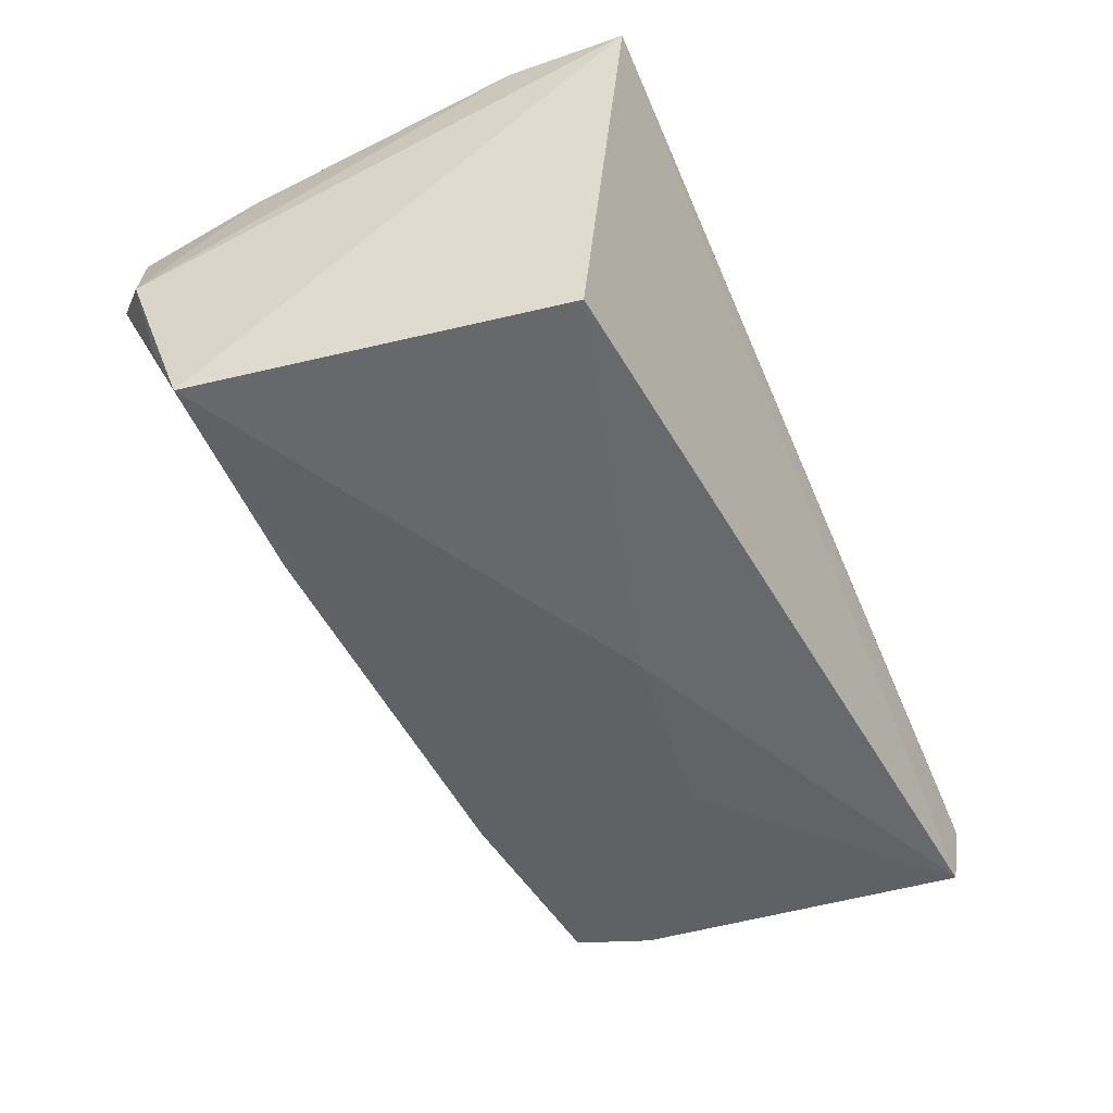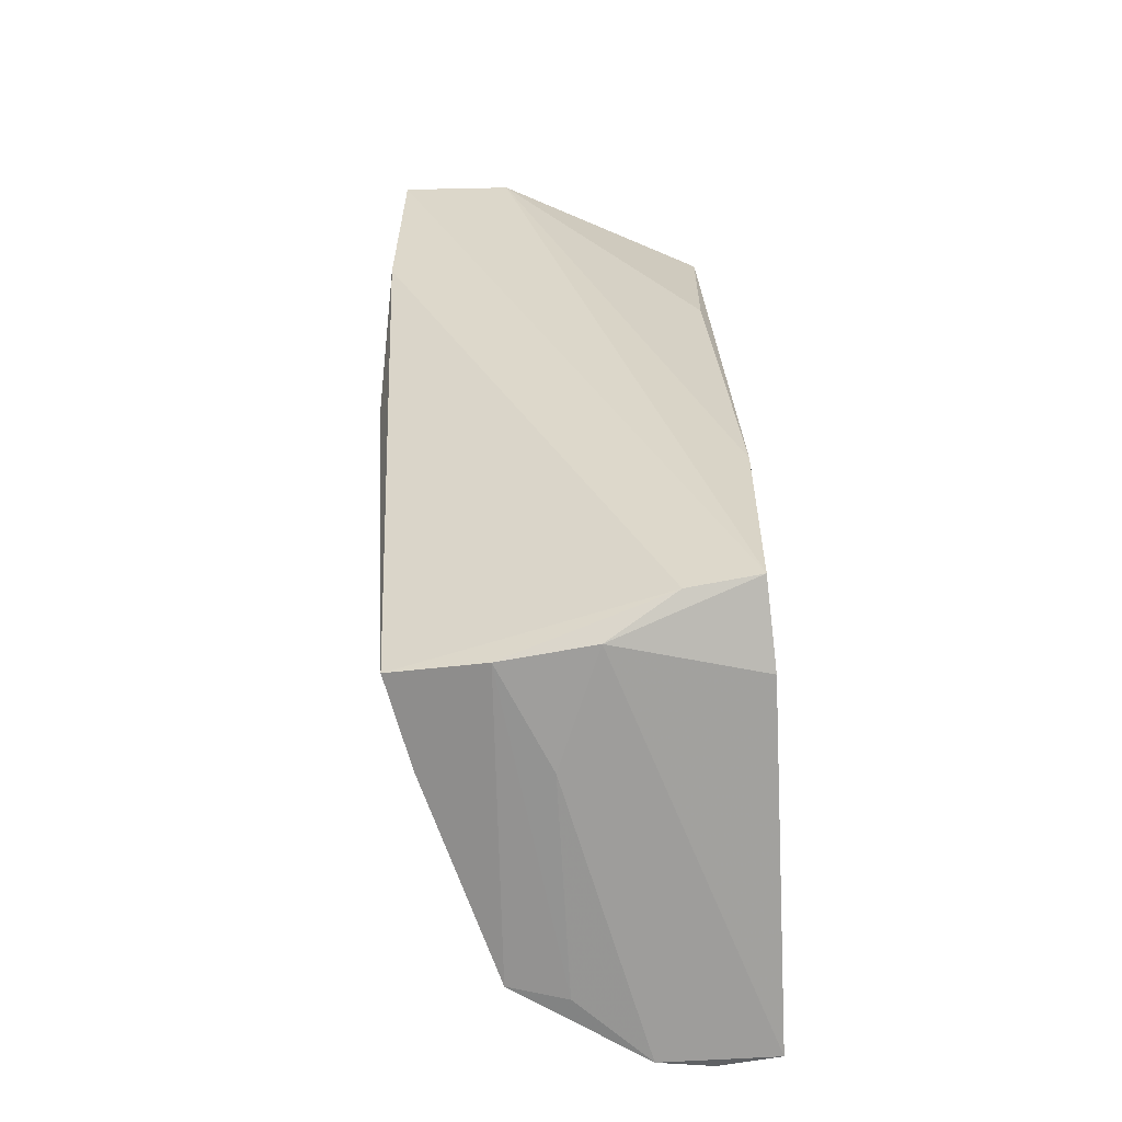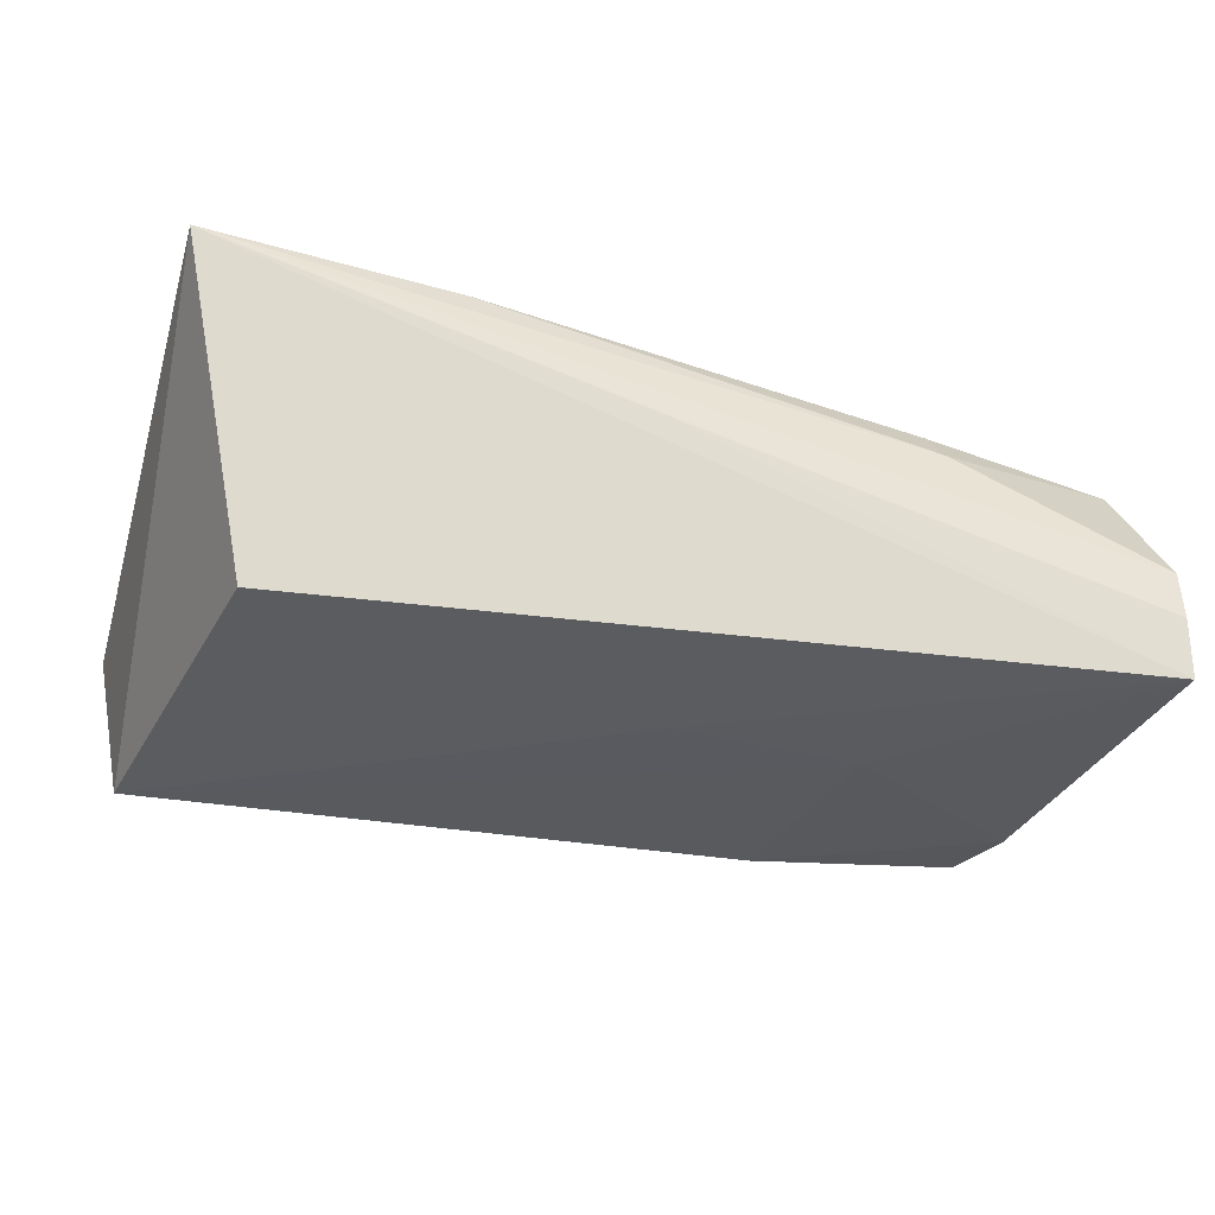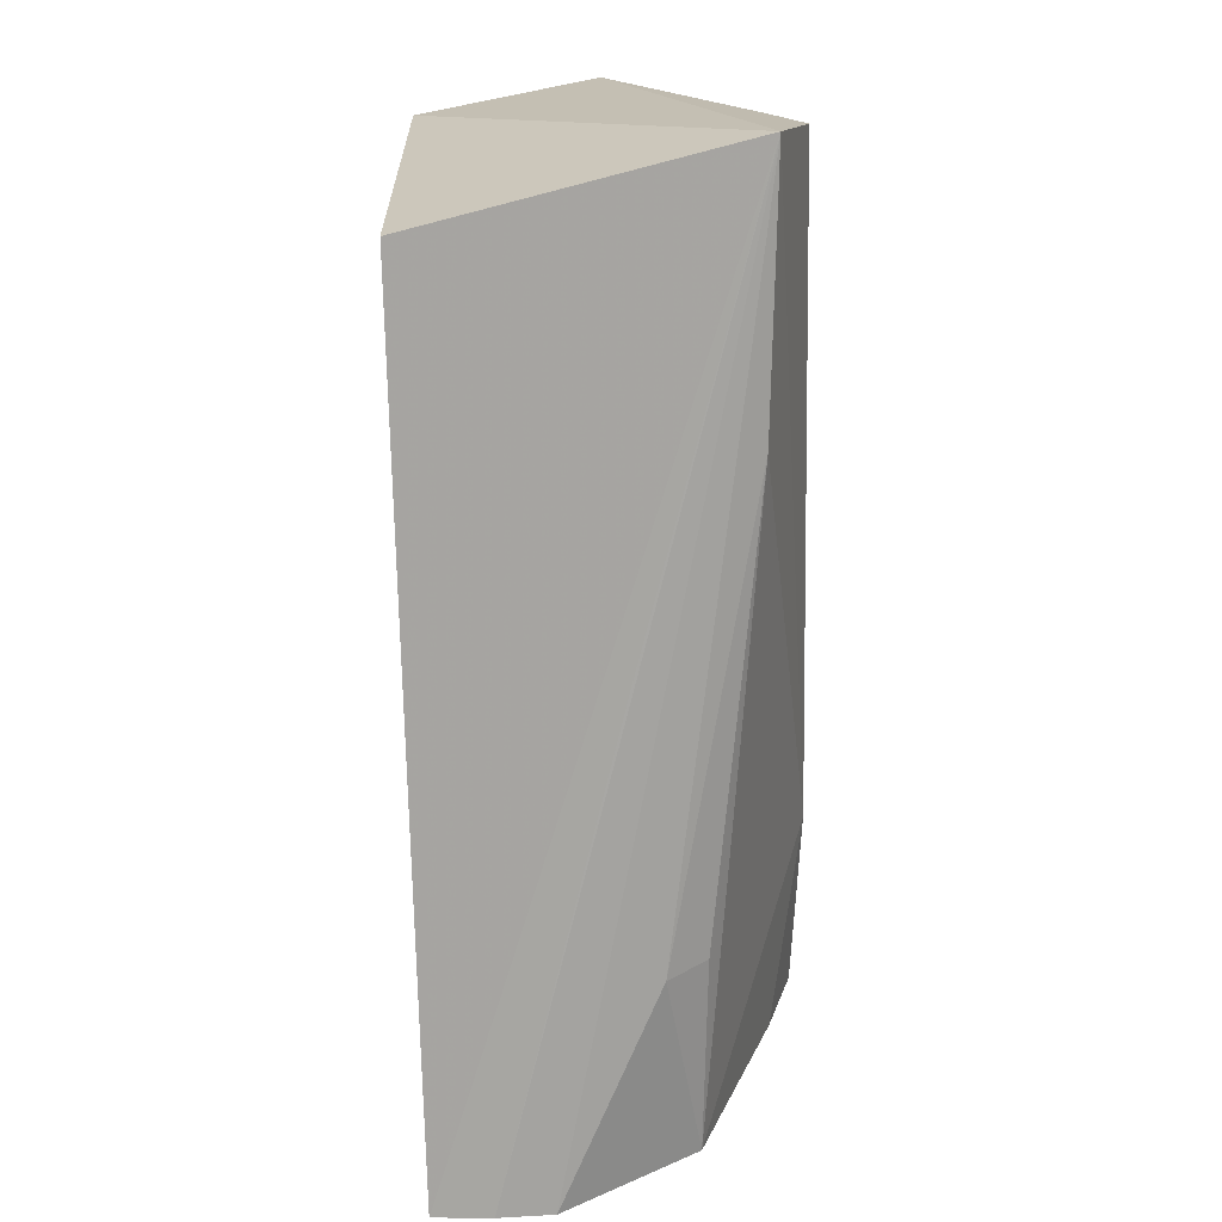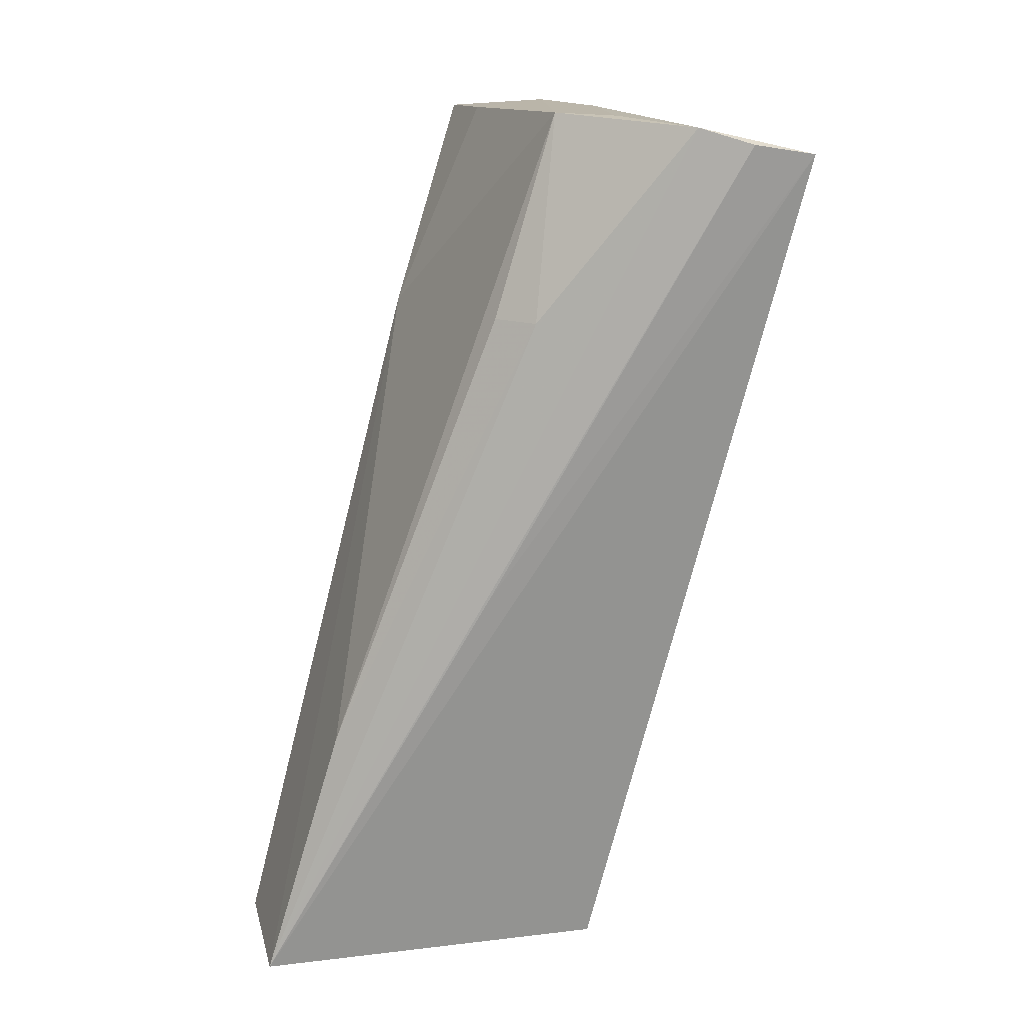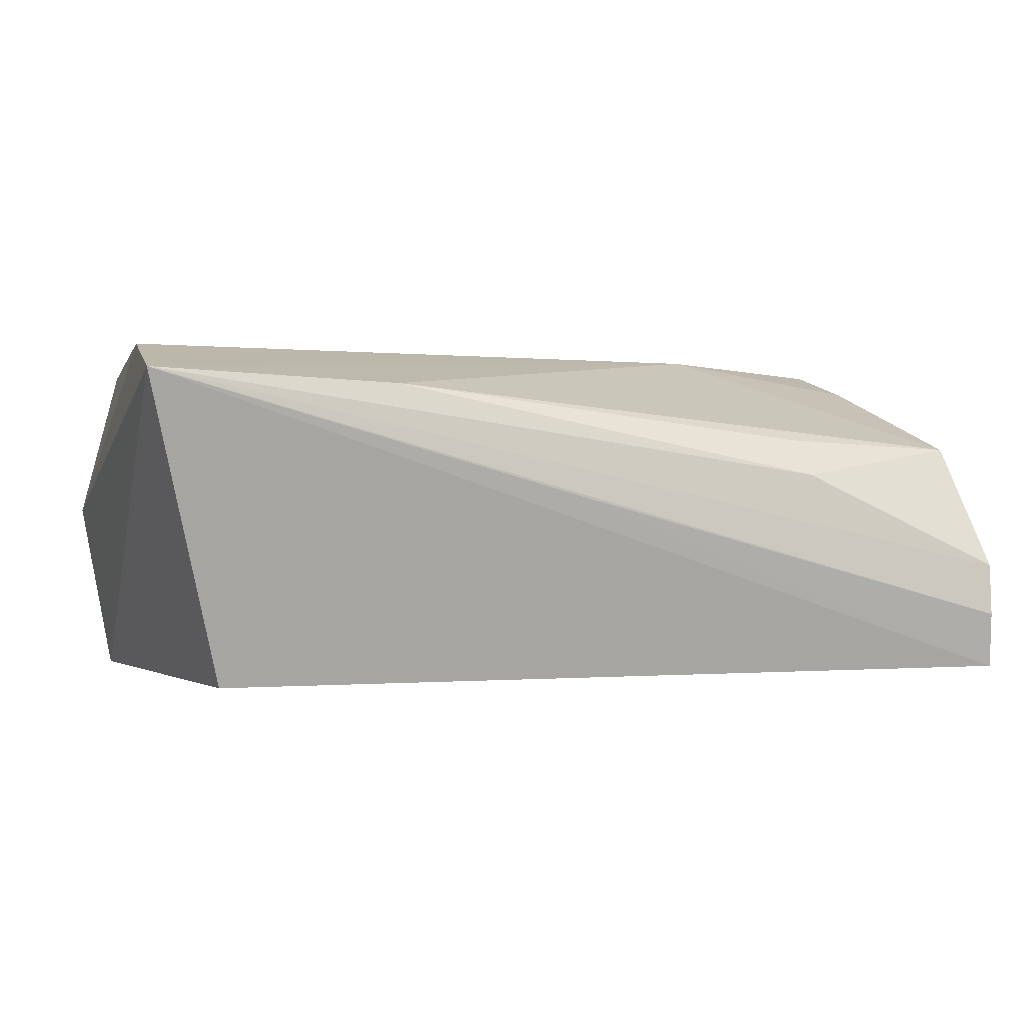
<metadata>
{"format":"obj","ext":"obj","renderer":"f3d","projection":"perspective","resolution":1024,"background":"white","views":[{"elev":-52.4,"azim":-65.3,"up":"+Z"},{"elev":23.2,"azim":87.2,"up":"+Y"},{"elev":-34.3,"azim":-15.2,"up":"+Z"},{"elev":-74.3,"azim":-88.6,"up":"+Y"},{"elev":-74.9,"azim":75.8,"up":"+Y"},{"elev":0.2,"azim":-17.7,"up":"+Z"}]}
</metadata>
<code>
v 0.05058 0.02093 -0.01608
v -0.02039 0.03011 0.01955
v 0.05658 -0.0283 -0.01882
v 0.05342 0.01545 -0.0007809
v -0.04735 0.02635 -0.01094
v 0.05115 0.01984 -0.008254
v 0.05316 0.01181 -0.017
v -0.0487 -0.02963 0.01655
v 0.05603 -0.02963 -0.01221
v 0.02978 -0.003798 -0.01905
v -0.02001 -0.02798 0.01535
v 0.03188 -0.02793 0.005158
v -0.02116 0.02444 -0.0176
v 0.05064 0.001192 0.01681
v 0.03087 -0.02517 0.009441
v -0.05043 0.02905 0.0007084
v -0.03941 -0.02038 -0.01958
v 0.05497 -0.02209 0.002093
v 0.003803 0.02037 0.02065
v 0.05362 -0.02127 0.008547
v 0.05268 0.01344 0.009354
v 0.007528 -0.006456 -0.01958
v 0.02582 0.02292 -0.01758
v -0.04616 0.03382 0.005203
v 0.04953 0.01106 0.01967
v -0.045 0.03399 0.01797
v 0.02605 0.0008381 0.02062
v 0.05625 -0.02883 -0.006104
v 0.0009392 -0.02961 0.002615
v -0.04726 0.02263 -0.01958
v -0.04824 -0.01569 0.02012
v -0.0469 0.01788 0.01814
v 0.05409 0.002452 0.003475
f 3 8 17
f 16 8 31
f 16 26 24
f 24 26 1
f 1 26 2
f 2 31 19
f 26 31 2
f 25 2 19
f 32 26 16
f 16 31 32
f 32 31 26
f 3 28 9
f 9 28 8
f 8 28 12
f 12 28 20
f 1 2 6
f 2 25 6
f 19 31 27
f 27 25 19
f 27 31 8
f 20 28 18
f 3 17 22
f 30 17 8
f 30 22 17
f 30 8 16
f 24 13 30
f 23 24 1
f 23 13 24
f 23 30 13
f 29 8 3
f 3 9 29
f 29 9 8
f 15 12 20
f 11 27 8
f 20 27 11
f 11 15 20
f 8 12 11
f 12 15 11
f 14 27 20
f 25 27 14
f 1 6 4
f 16 24 5
f 5 30 16
f 24 30 5
f 3 22 10
f 22 30 10
f 30 23 10
f 21 6 25
f 21 4 6
f 21 14 20
f 25 14 21
f 20 18 21
f 7 4 3
f 1 4 7
f 3 10 7
f 7 23 1
f 7 10 23
f 33 18 28
f 33 21 18
f 4 21 33
f 33 28 3
f 3 4 33

</code>
